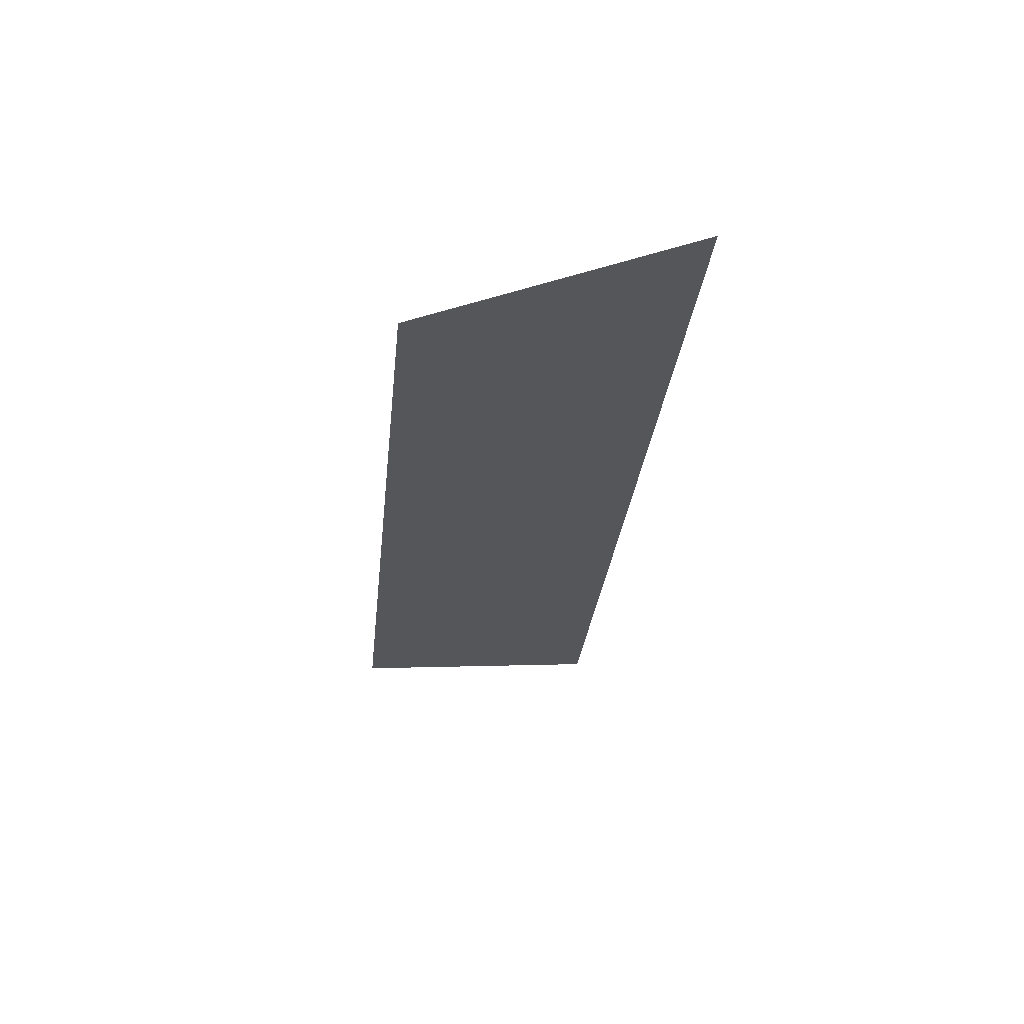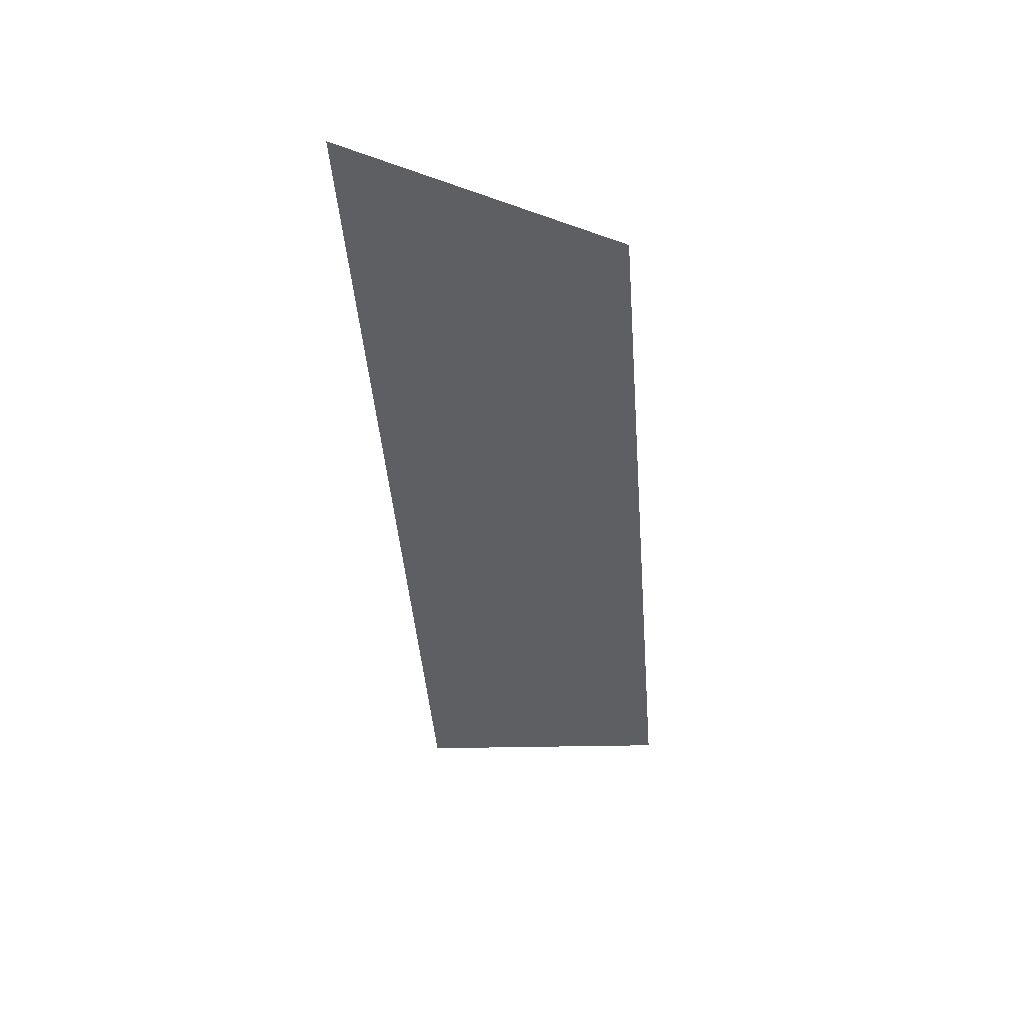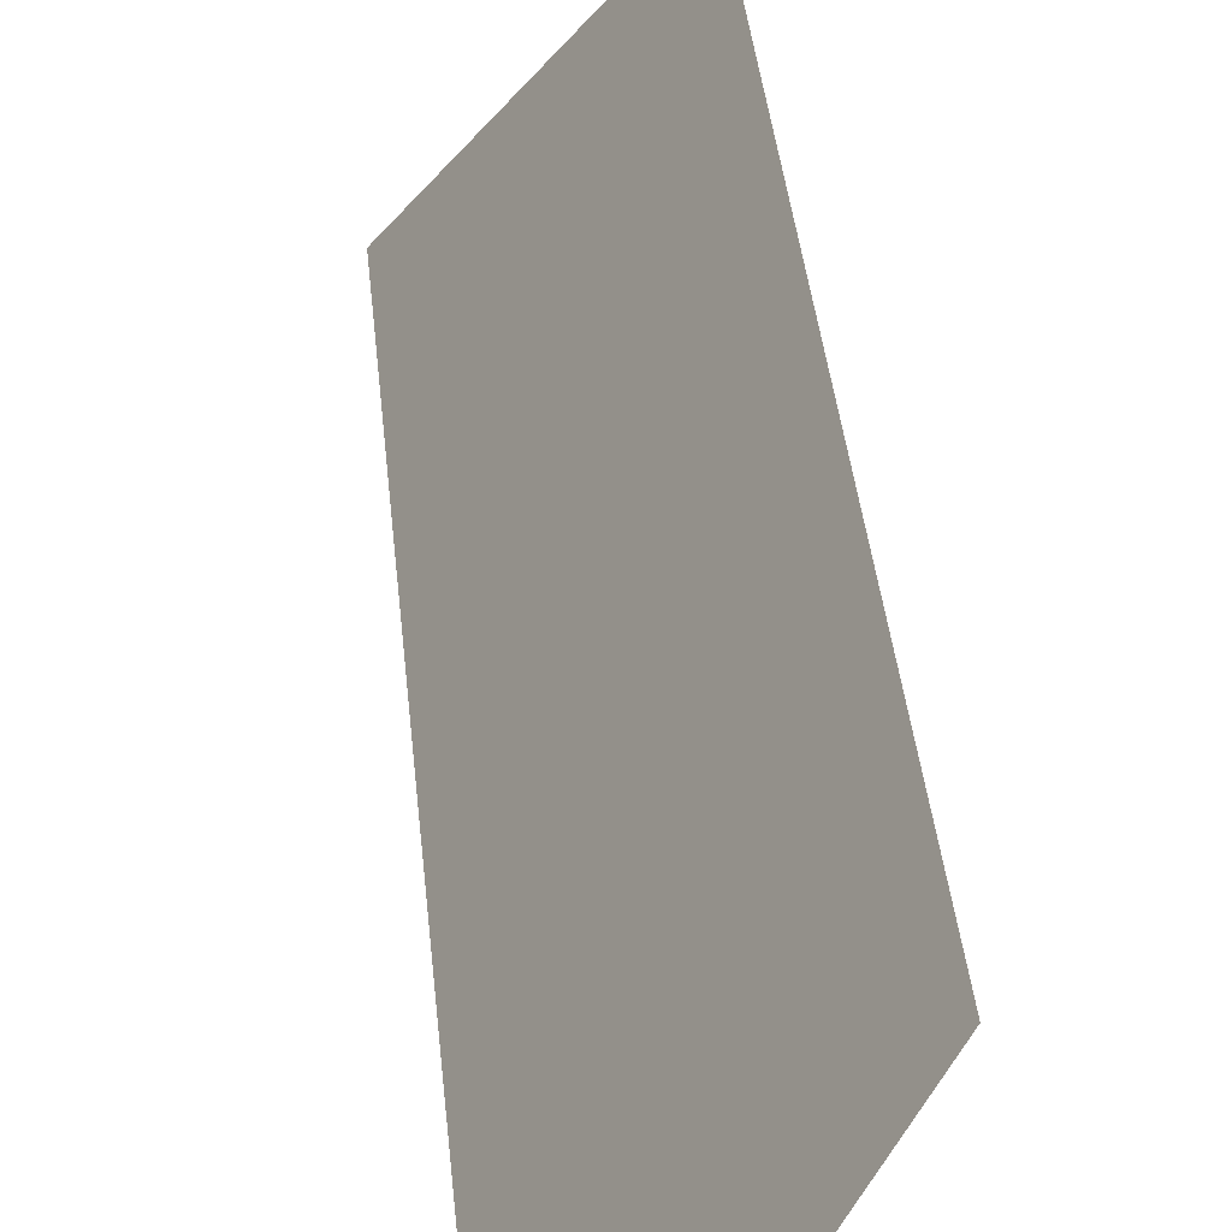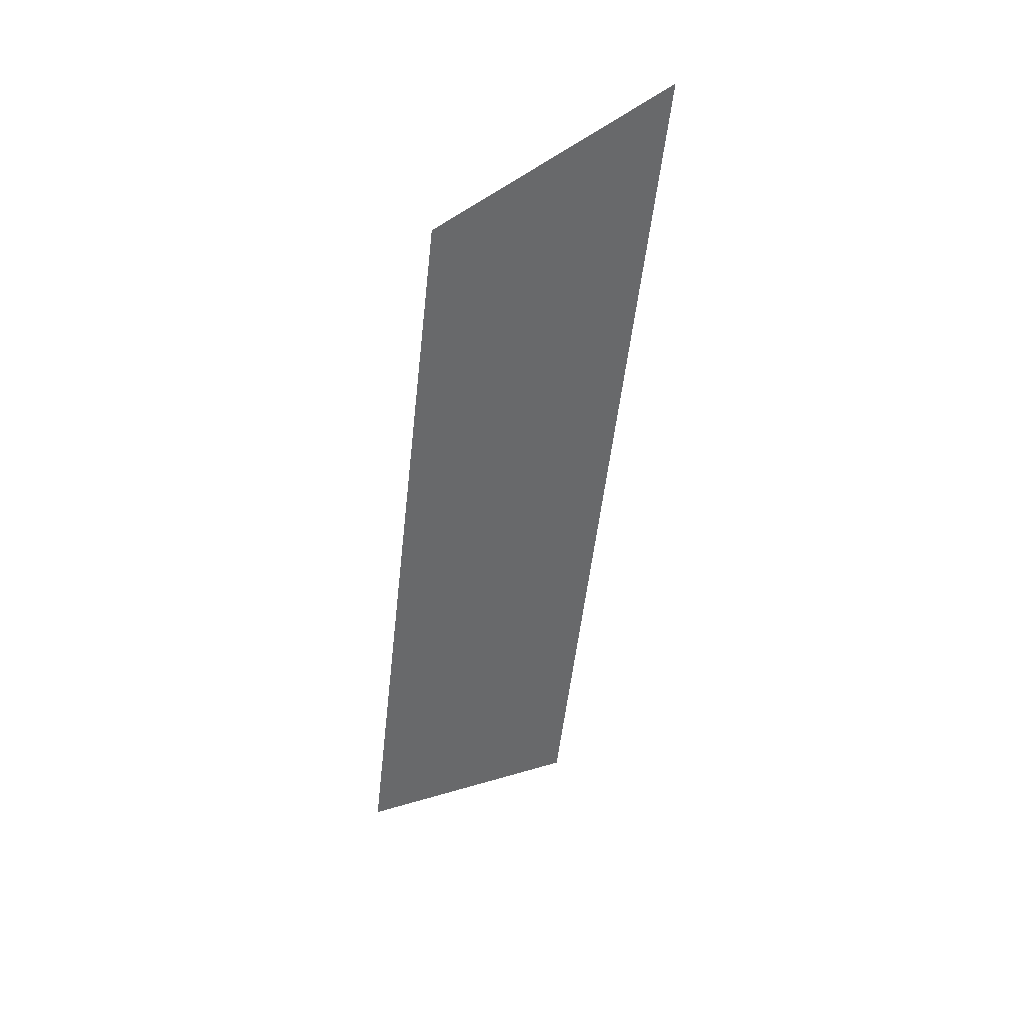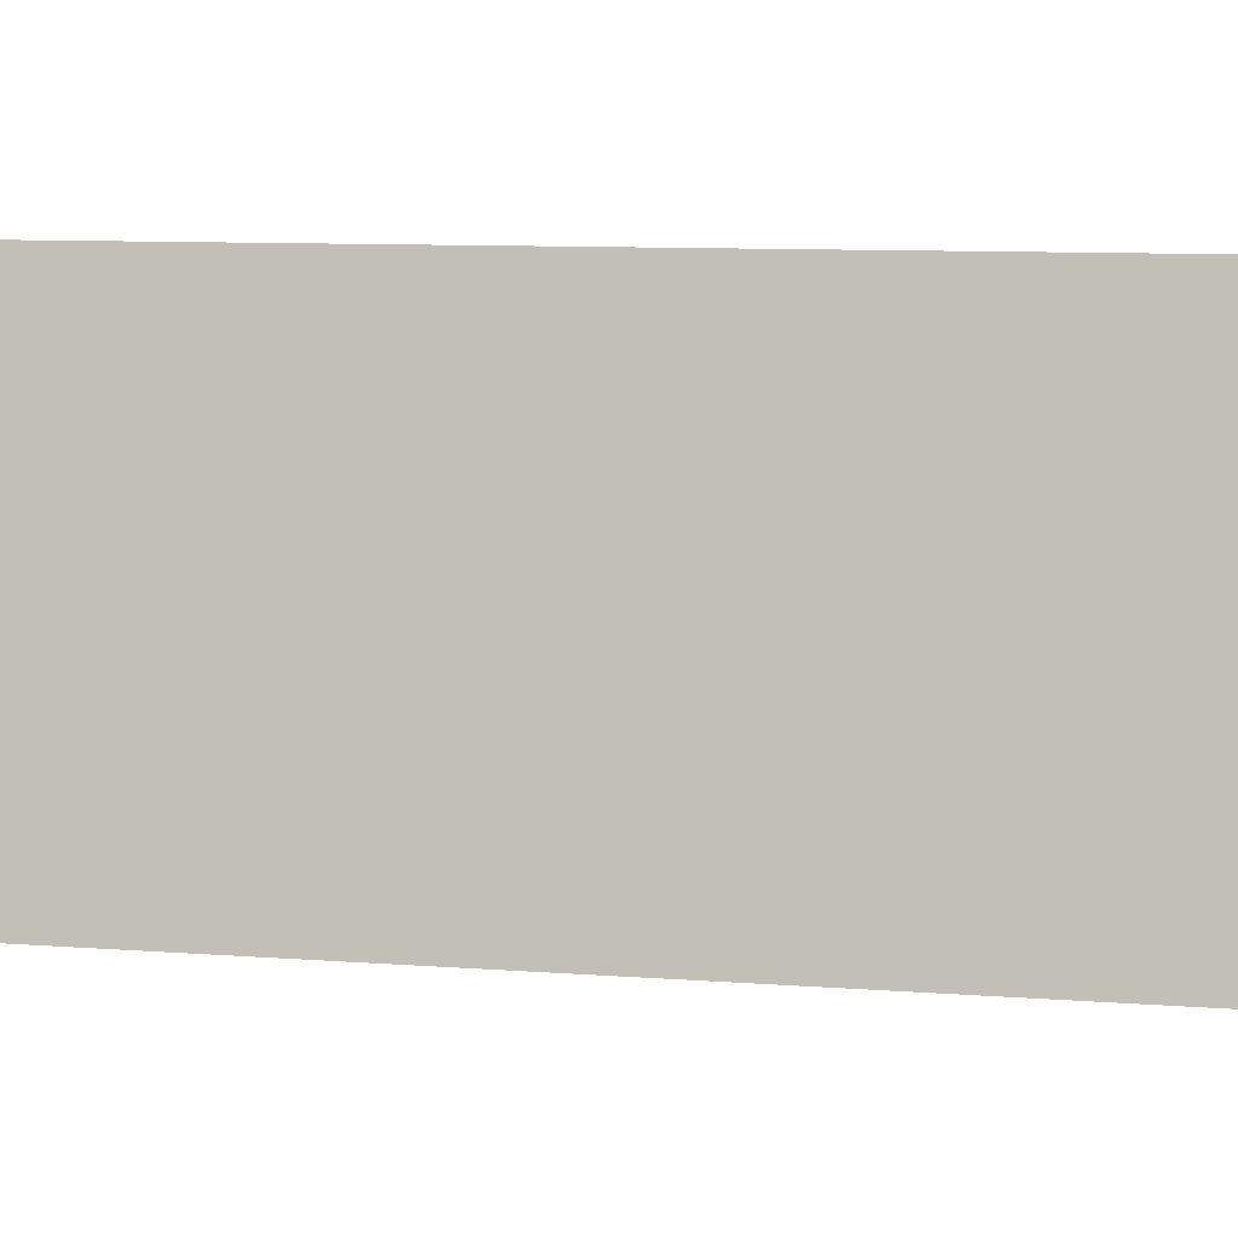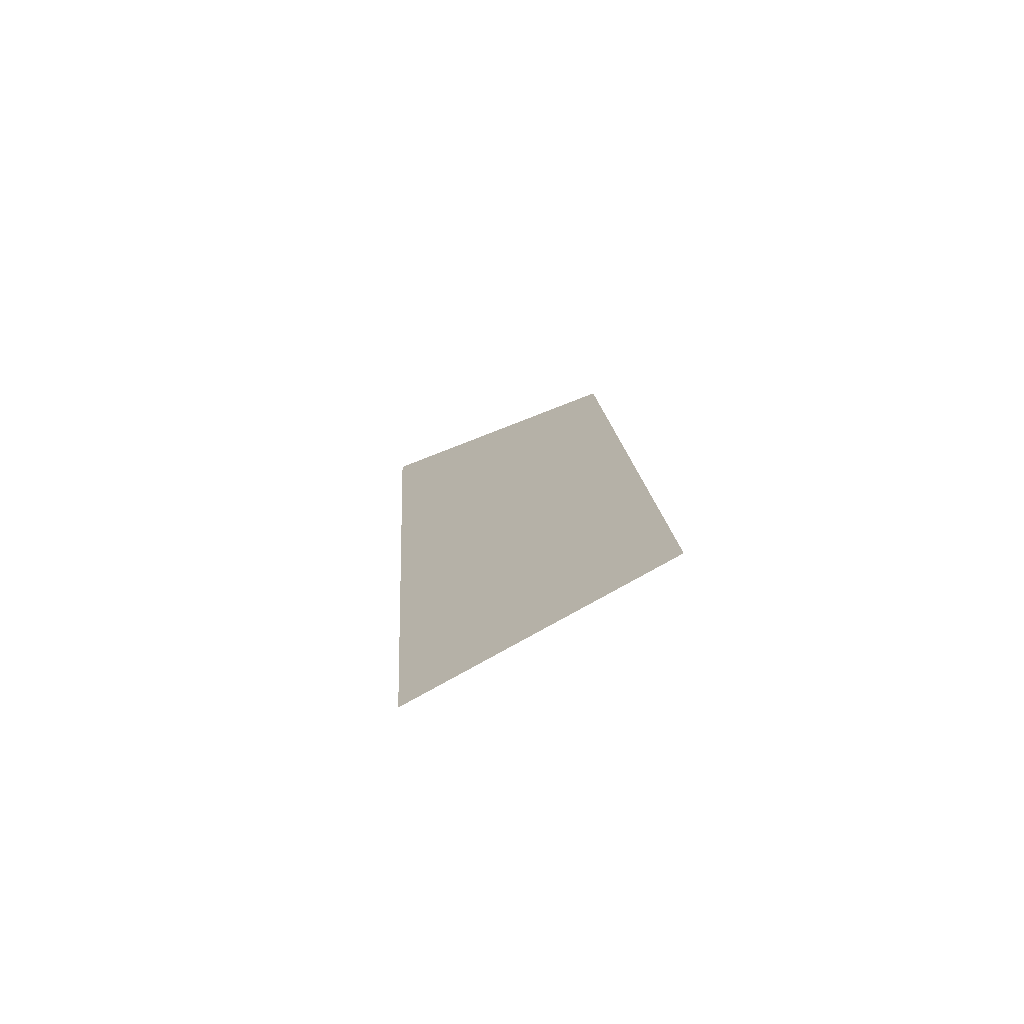
<metadata>
{"format":"obj","ext":"obj","renderer":"f3d","projection":"perspective","resolution":1024,"background":"white","views":[{"elev":58.5,"azim":-64.7,"up":"+Z"},{"elev":50.1,"azim":134.0,"up":"+Z"},{"elev":40.8,"azim":175.0,"up":"+Y"},{"elev":36.5,"azim":-91.7,"up":"+Z"},{"elev":29.9,"azim":104.9,"up":"+Y"},{"elev":-70.3,"azim":149.0,"up":"+Z"}]}
</metadata>
<code>
o Group12/mesh10/mesh10-geometry#mesh10-geometry
v 0.3097 0.06077 -0.1582
v 0.2959 0.07301 -0.08258
v 0.3097 0.05161 -0.07574
v 0.2959 0.08065 -0.1514
f 1 2 3
f 2 1 4
f 3 2 1
f 4 1 2

</code>
